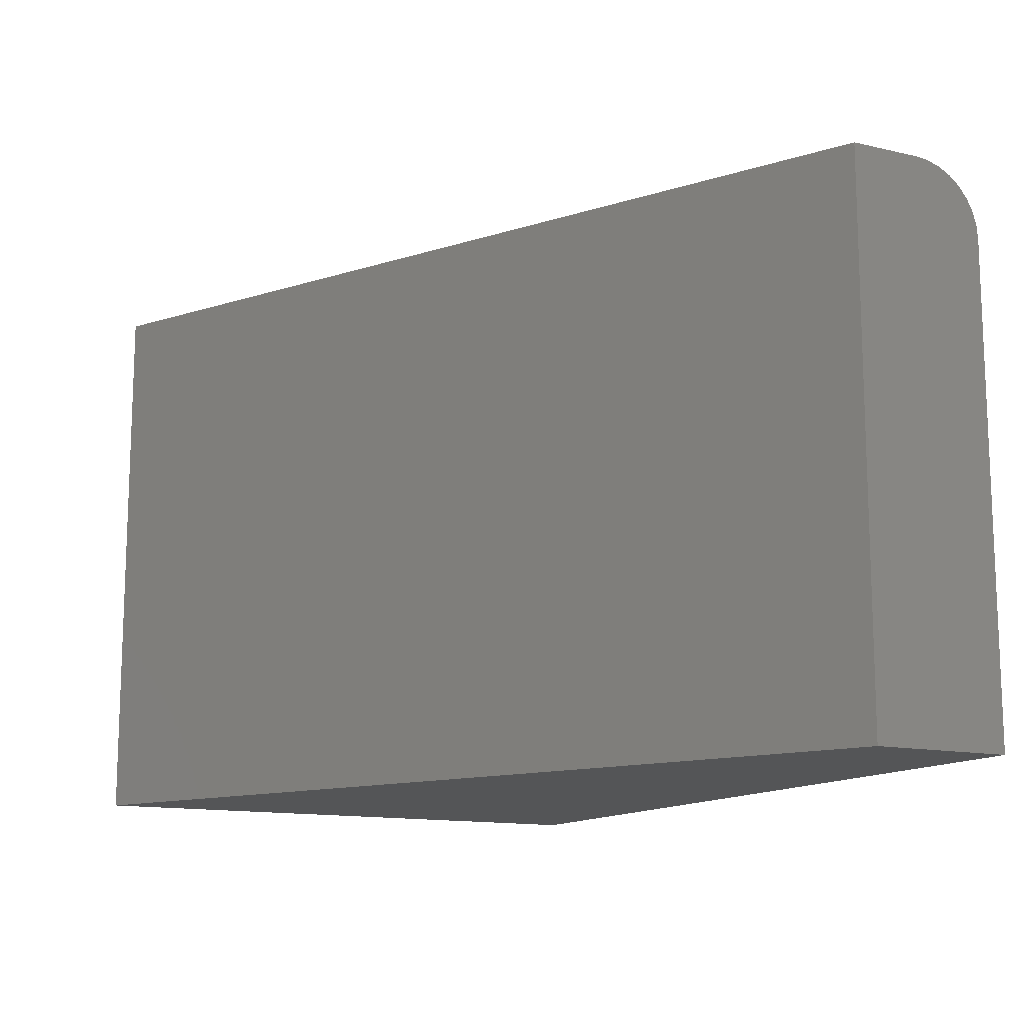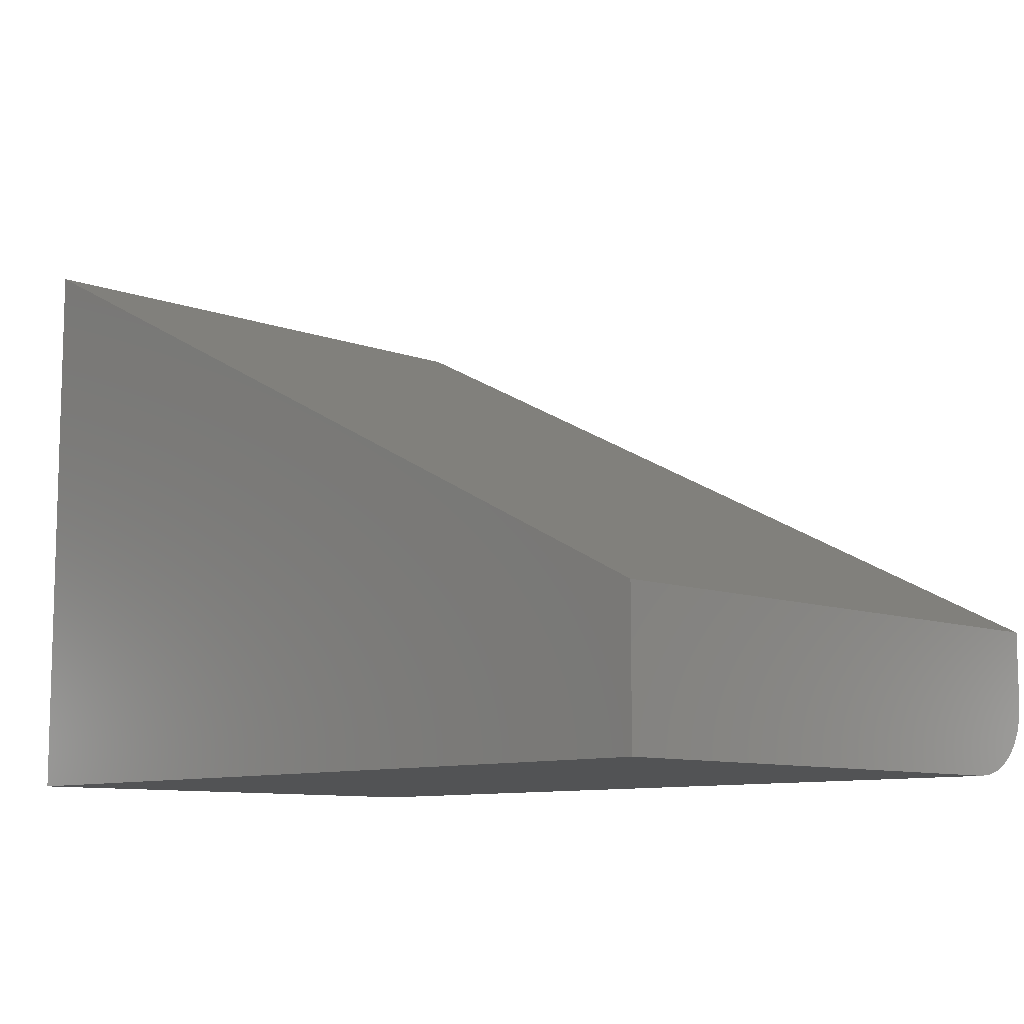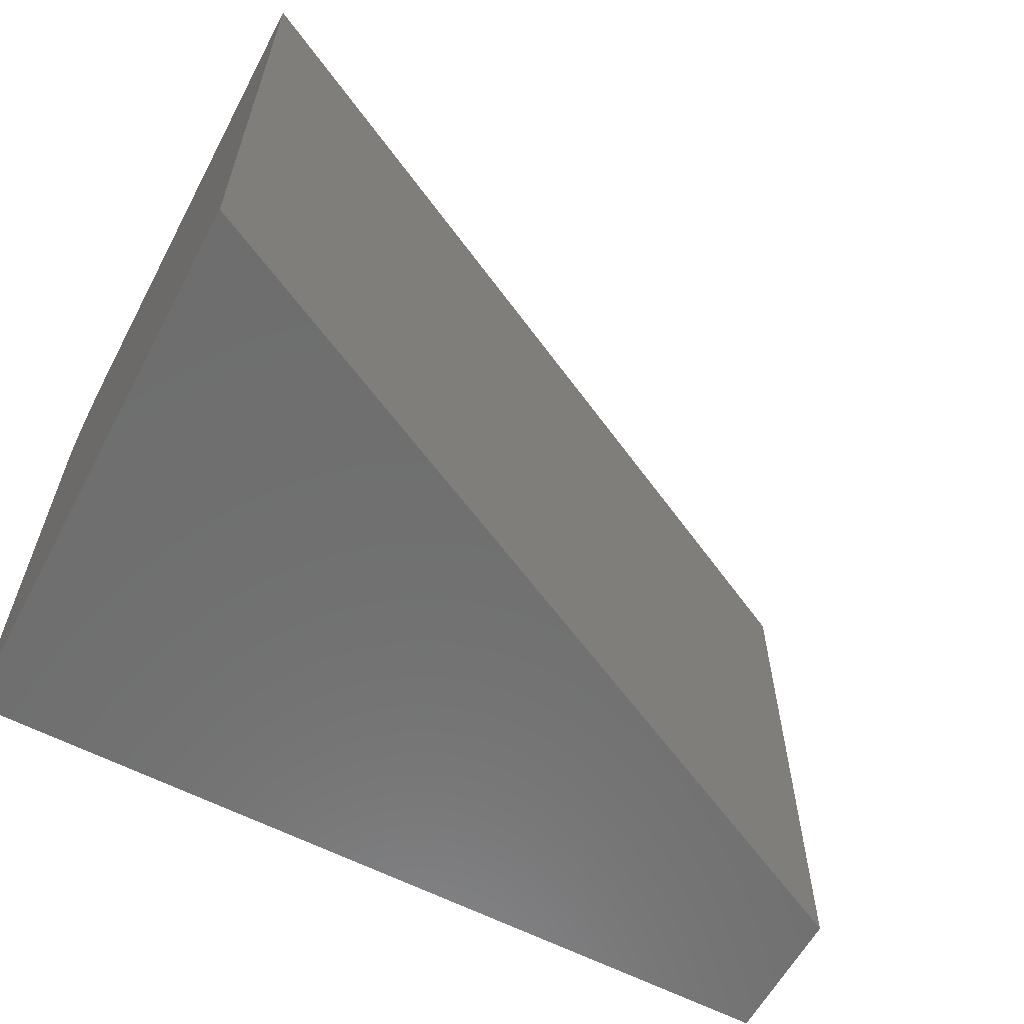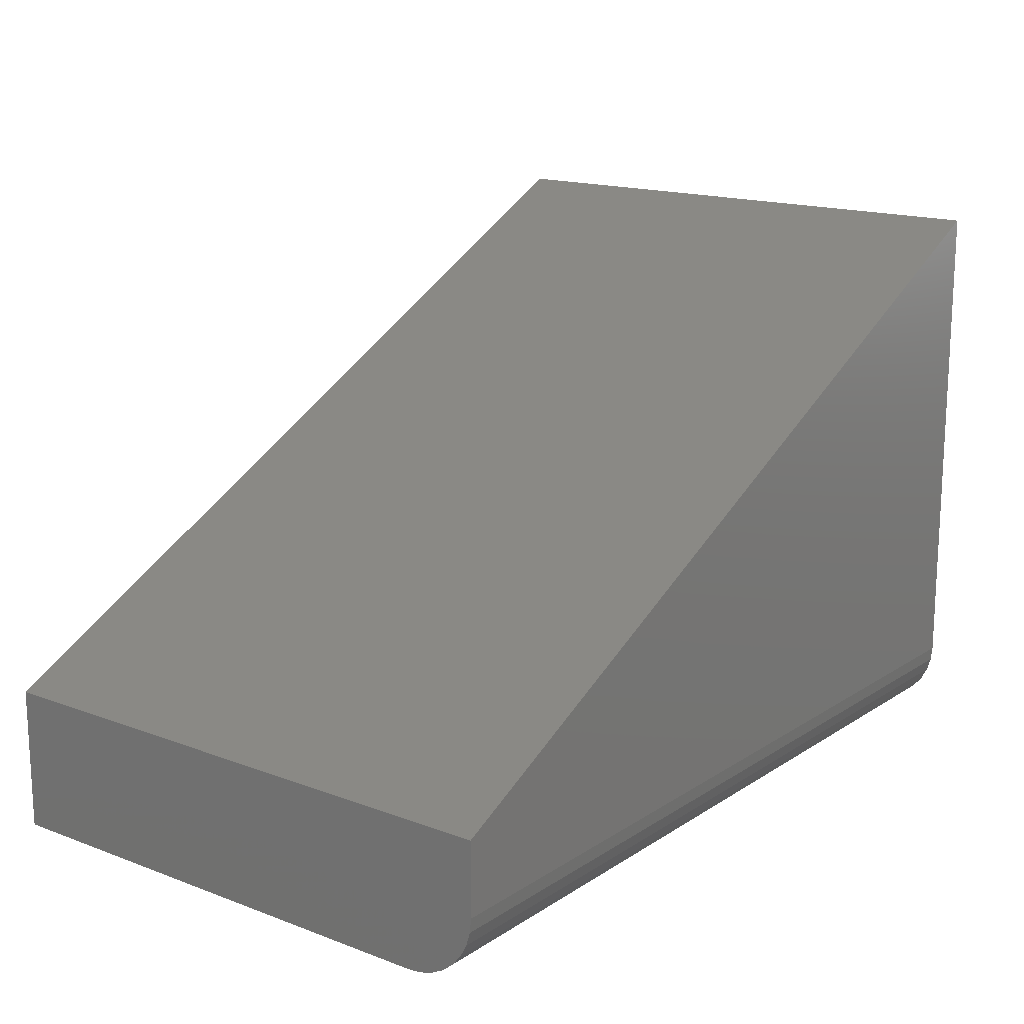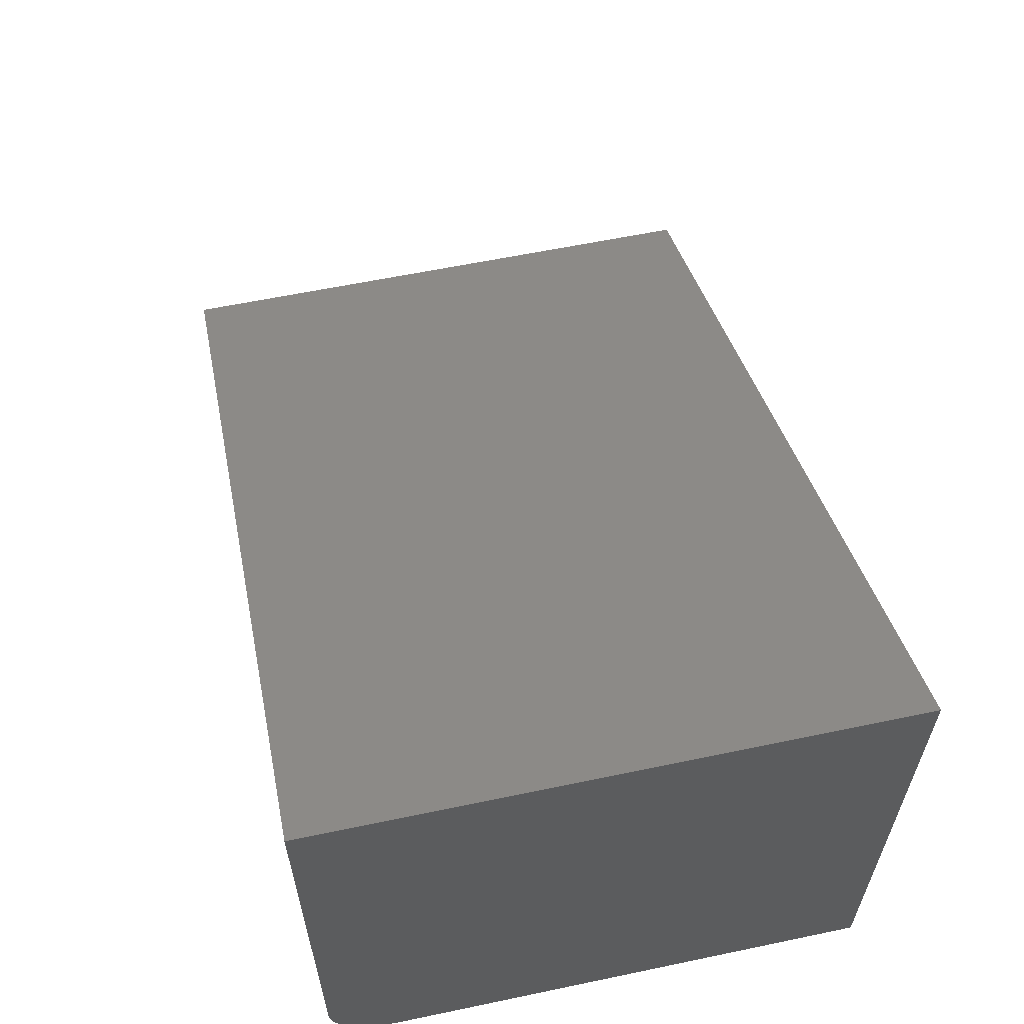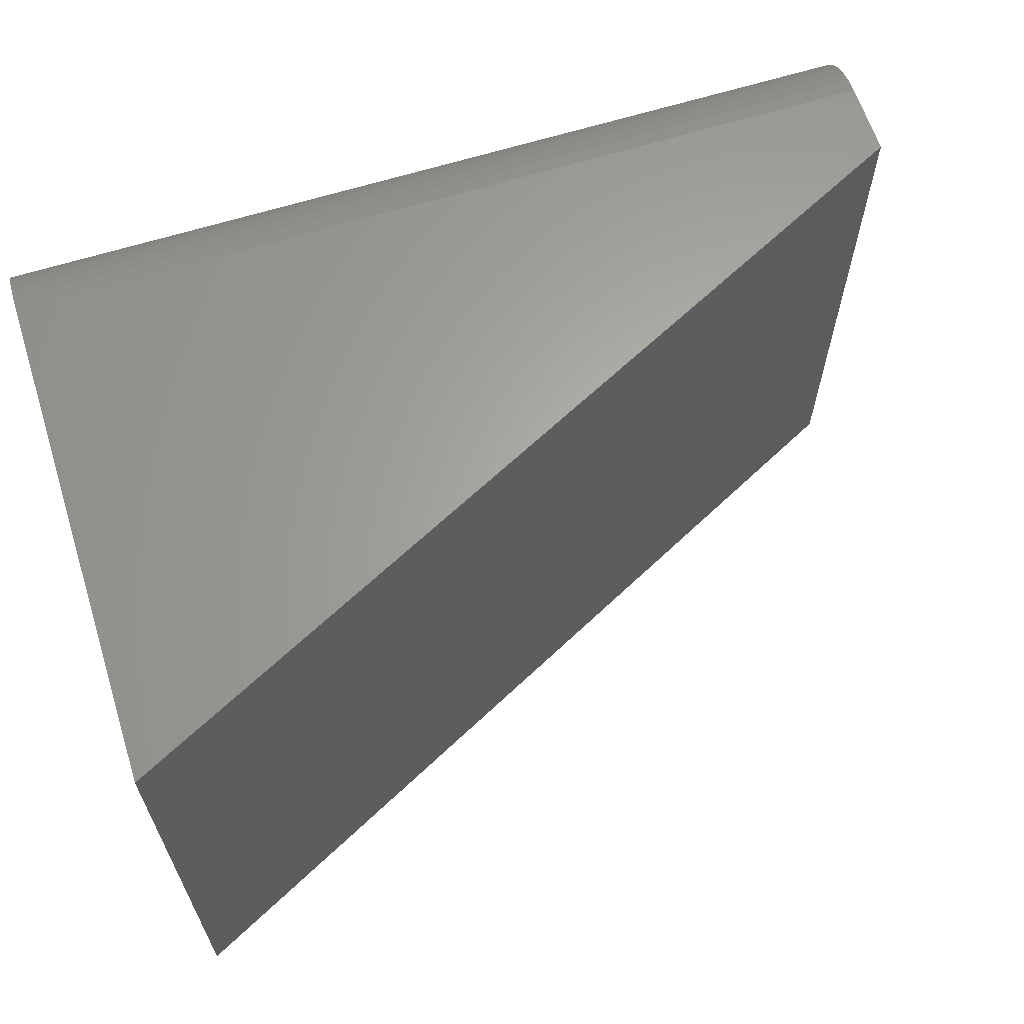
<metadata>
{"format":"stl","ext":"stl","renderer":"f3d","projection":"perspective","resolution":1024,"background":"white","views":[{"elev":-13.1,"azim":62.2,"up":"+Y"},{"elev":-9.5,"azim":45.5,"up":"+Z"},{"elev":-60.6,"azim":-28.0,"up":"+Y"},{"elev":16.3,"azim":127.6,"up":"+Z"},{"elev":60.2,"azim":-102.1,"up":"+Z"},{"elev":63.6,"azim":-17.6,"up":"+Y"}]}
</metadata>
<code>
# stl→obj: 24 verts, 44 faces
v 3.827e-18 0.5 0.0625
v 3.046e-17 0.5 0.4974
v 0.75 0.5 0.0625
v 0.75 0.5 0.1263
v 3.08e-18 0.4988 0.05031
v 2.362e-18 0.4952 0.03858
v 1.701e-18 0.4895 0.02778
v 1.121e-18 0.4817 0.01831
v 6.45e-19 0.4722 0.01053
v 2.913e-19 0.4614 0.004758
v 7.354e-20 0.4497 0.001201
v 0 0.4375 0
v 0 0 0
v 3.046e-17 0 0.4974
v 0.75 0 0.1263
v 0.75 0 -4.592e-17
v 0.75 0.4375 -4.592e-17
v 0.75 0.4497 0.001201
v 0.75 0.4614 0.004758
v 0.75 0.4722 0.01053
v 0.75 0.4817 0.01831
v 0.75 0.4895 0.02778
v 0.75 0.4952 0.03858
v 0.75 0.4988 0.05031
f 1 2 3
f 3 2 4
f 2 1 5
f 2 5 6
f 2 6 7
f 2 7 8
f 2 8 9
f 2 9 10
f 2 10 11
f 2 11 12
f 2 12 13
f 2 13 14
f 4 15 16
f 4 16 17
f 4 17 18
f 4 18 19
f 4 19 20
f 4 20 21
f 4 21 22
f 4 22 23
f 4 23 24
f 4 24 3
f 12 17 13
f 13 17 16
f 1 3 5
f 5 3 24
f 5 24 6
f 6 24 23
f 6 23 7
f 7 23 22
f 7 22 8
f 8 22 21
f 8 21 9
f 9 21 20
f 9 20 10
f 10 20 19
f 10 19 11
f 11 19 18
f 11 18 12
f 12 18 17
f 13 16 14
f 14 16 15
f 4 2 15
f 15 2 14

</code>
